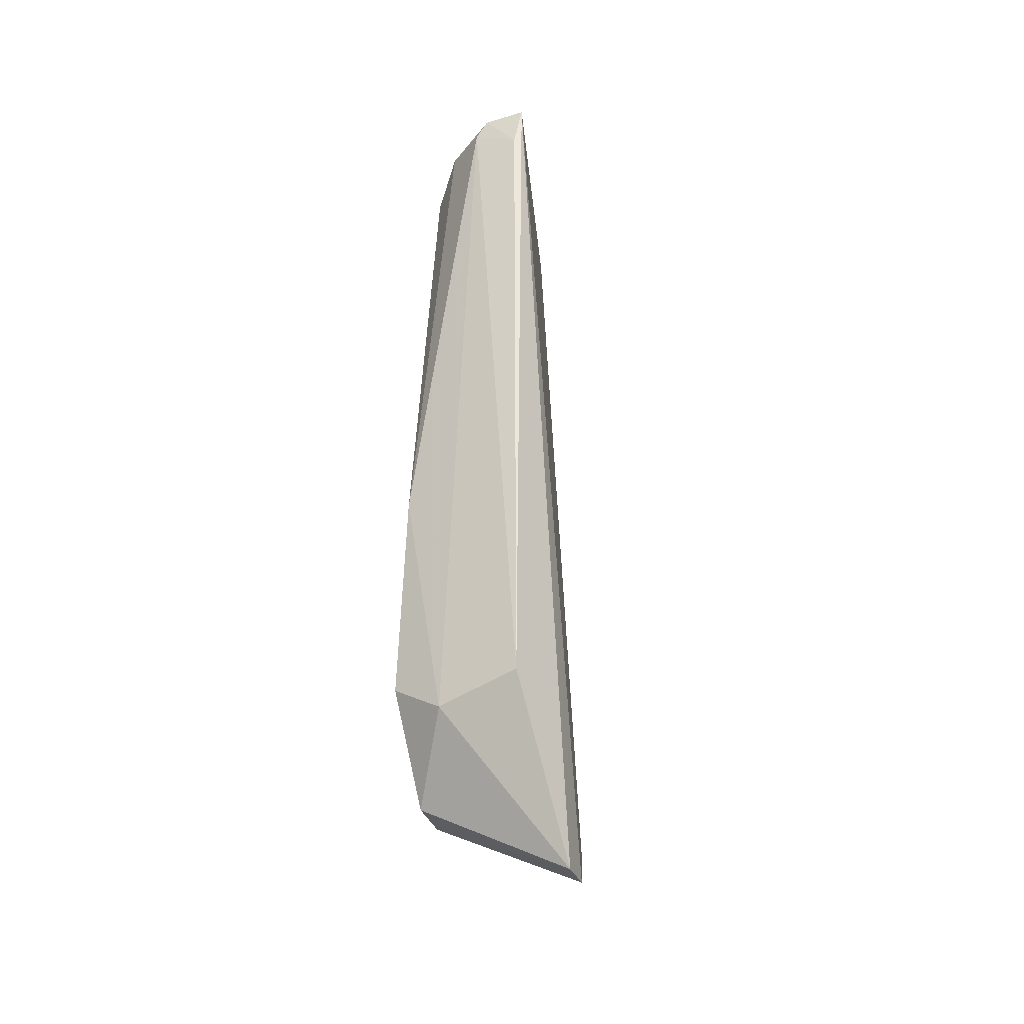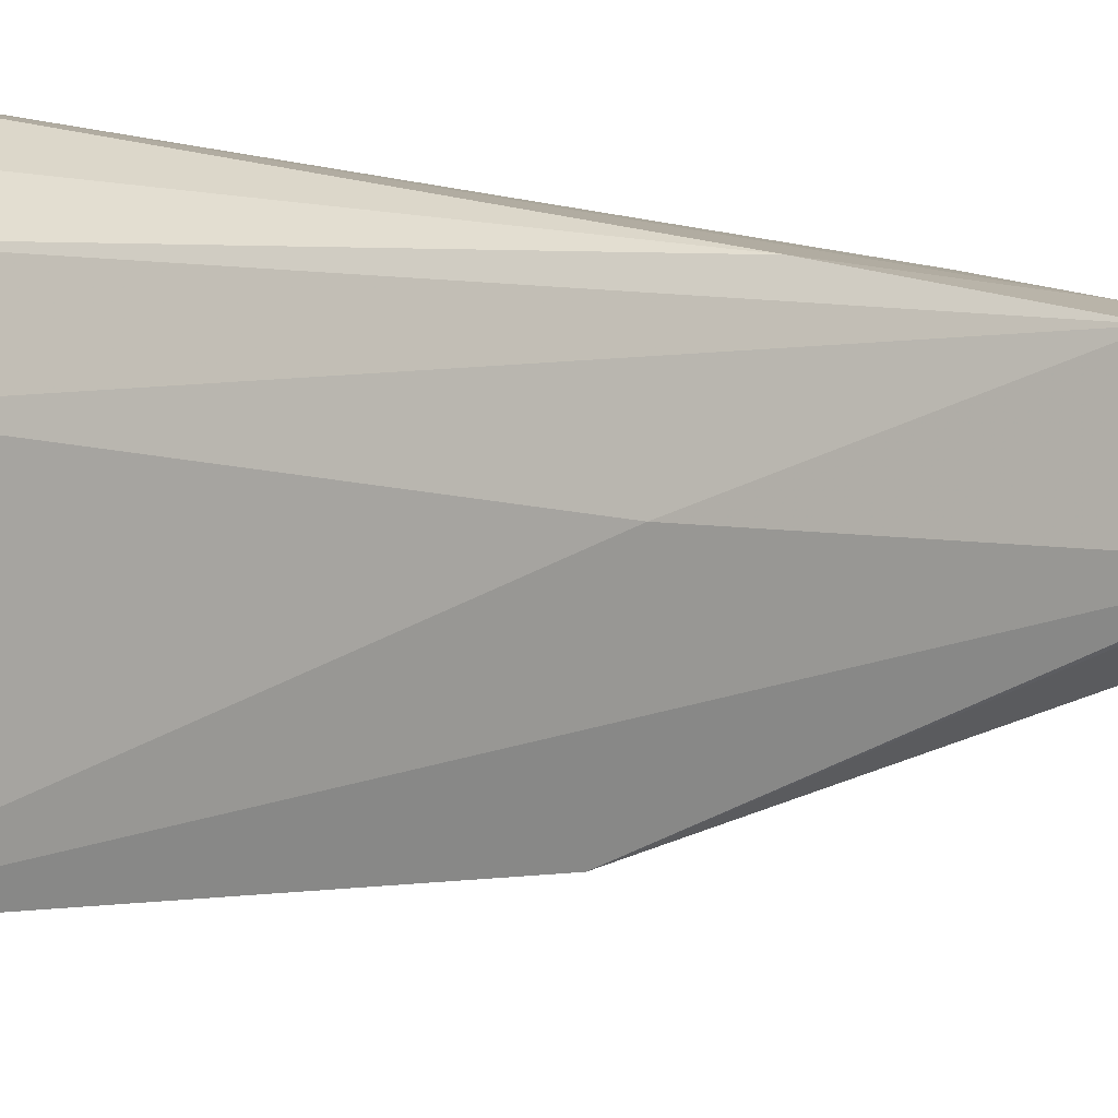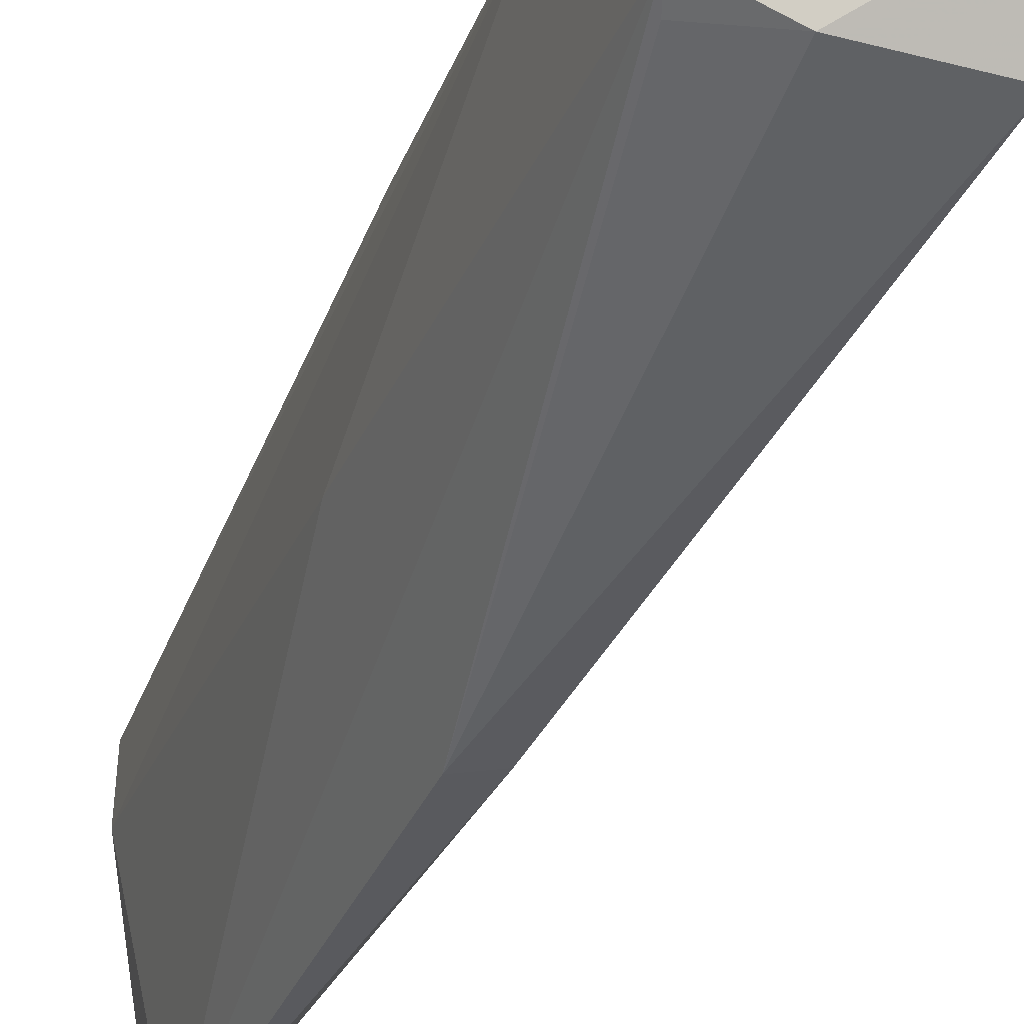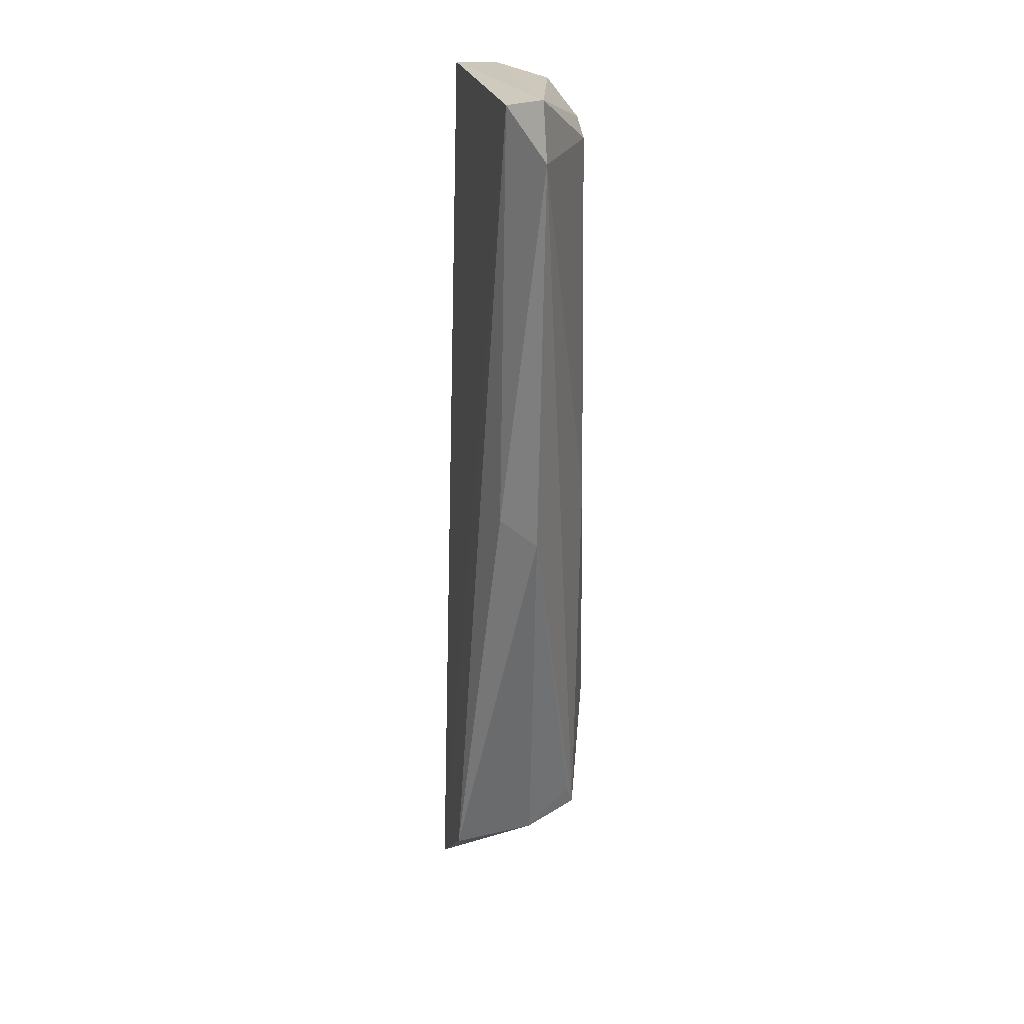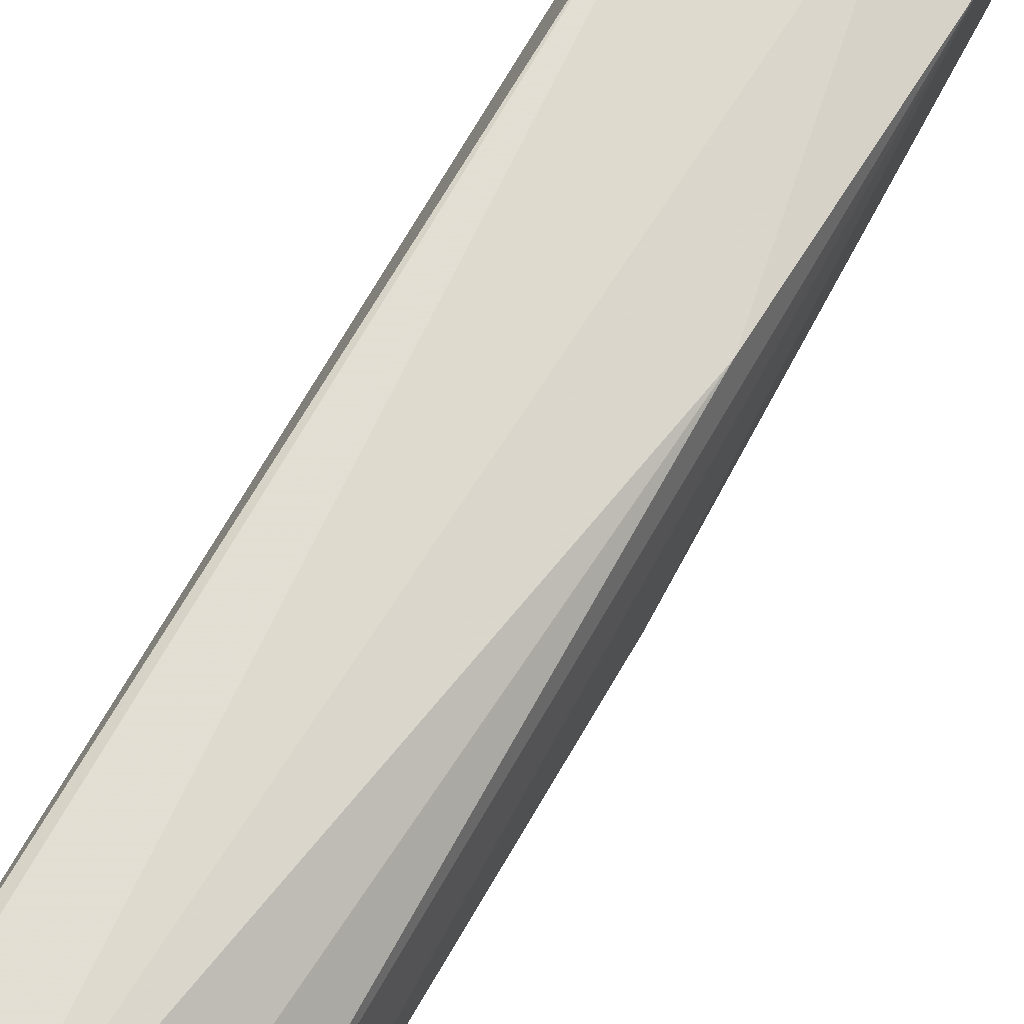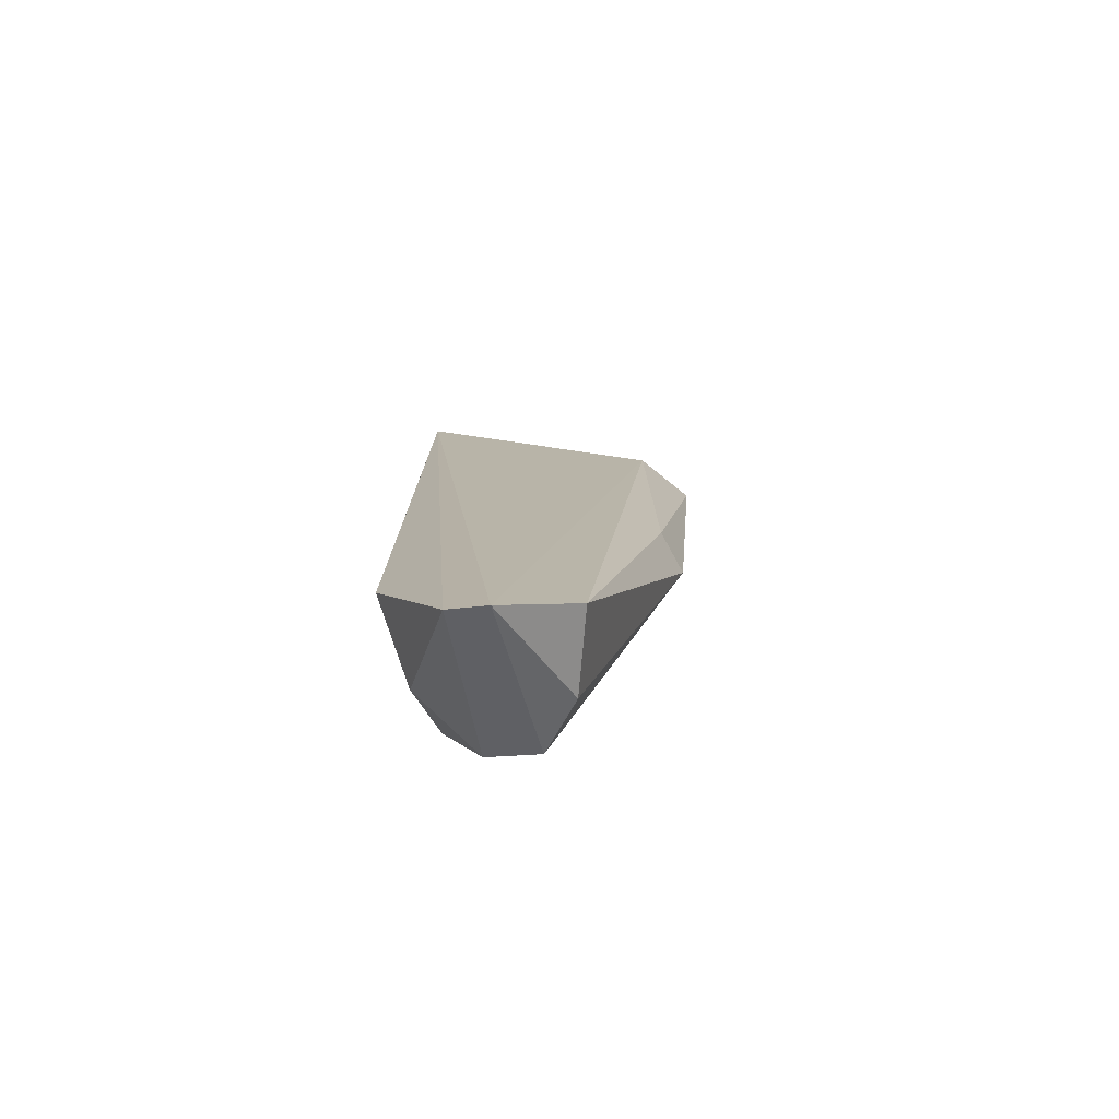
<metadata>
{"format":"obj","ext":"obj","renderer":"f3d","projection":"perspective","resolution":1024,"background":"white","views":[{"elev":-35.0,"azim":18.6,"up":"+Y"},{"elev":-5.6,"azim":-133.0,"up":"+Z"},{"elev":-28.8,"azim":-18.9,"up":"+Z"},{"elev":21.7,"azim":-179.5,"up":"+Y"},{"elev":63.9,"azim":-151.6,"up":"+Z"},{"elev":-76.1,"azim":94.8,"up":"+Y"}]}
</metadata>
<code>
v -0.04963 -0.0285 0.02557
v -0.04833 -0.08424 0.02174
v -0.05301 -0.02901 0.01062
v -0.05534 -0.03184 0.007668
v -0.05827 -0.07243 0.02345
v -0.04957 -0.08061 0.01518
v -0.05737 -0.0313 0.02116
v -0.04997 -0.0738 0.02596
v -0.05261 -0.05446 0.01051
v -0.05755 -0.07892 0.01794
v -0.04834 -0.08411 0.01955
v -0.05549 -0.02918 0.02327
v -0.05514 -0.0285 0.00916
v -0.05503 -0.07467 0.02466
v -0.05491 -0.05571 0.009412
v -0.05792 -0.0548 0.01723
v -0.05453 -0.07982 0.01601
v -0.05772 -0.05956 0.02388
v -0.05769 -0.03207 0.01783
v -0.05227 -0.02851 0.02544
v -0.05742 -0.07905 0.02095
v -0.05715 -0.07755 0.01722
v -0.05304 -0.02967 0.02539
v -0.0501 -0.03142 0.02582
f 8 2 1
f 9 4 3
f 9 3 6
f 11 1 2
f 11 2 10
f 11 6 3
f 11 3 1
f 13 3 4
f 13 7 12
f 13 1 3
f 14 2 8
f 15 9 6
f 15 10 4
f 15 4 9
f 16 4 10
f 16 10 5
f 17 11 10
f 17 6 11
f 17 15 6
f 18 12 7
f 18 7 5
f 18 5 14
f 19 13 4
f 19 7 13
f 19 4 16
f 19 16 5
f 19 5 7
f 20 13 12
f 20 1 13
f 21 10 2
f 21 2 14
f 21 14 5
f 21 5 10
f 22 17 10
f 22 10 15
f 22 15 17
f 23 20 12
f 23 12 18
f 23 18 14
f 23 14 8
f 24 8 1
f 24 1 20
f 24 23 8
f 24 20 23

</code>
